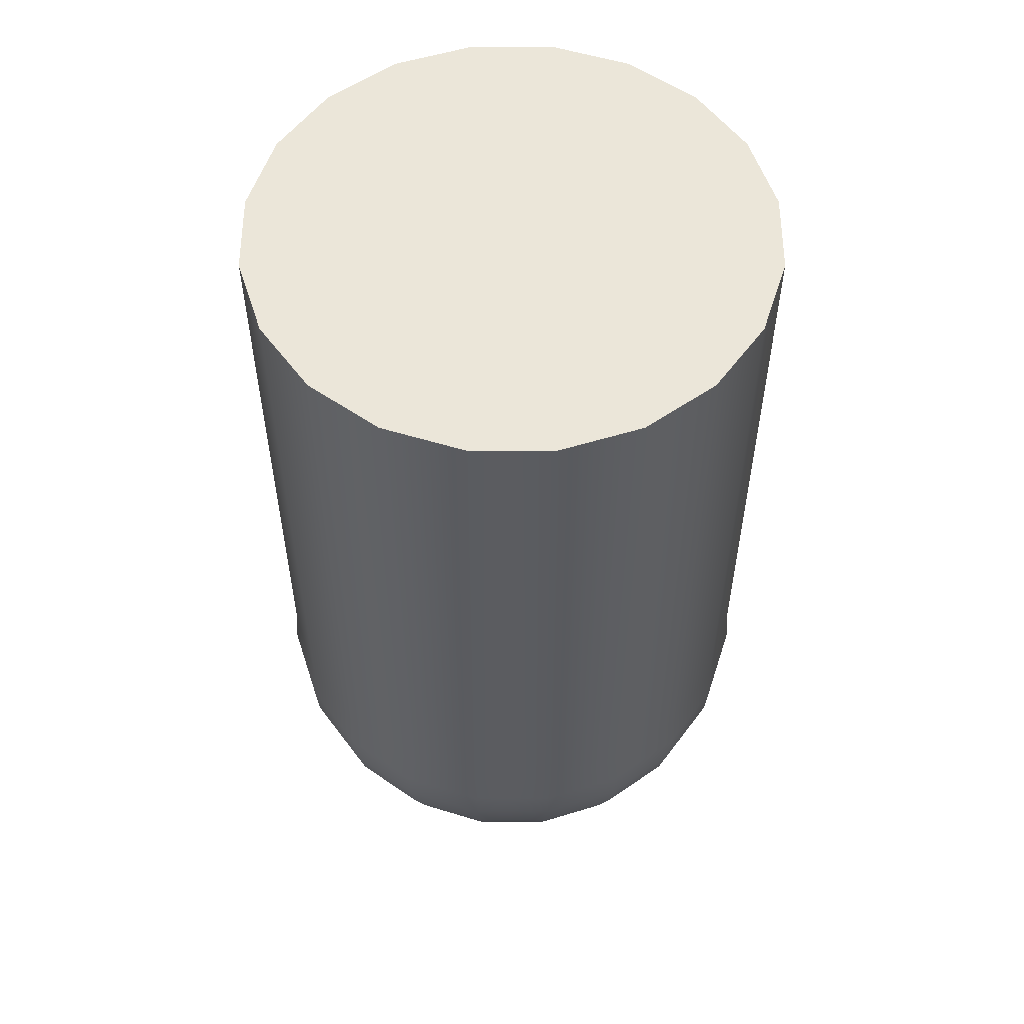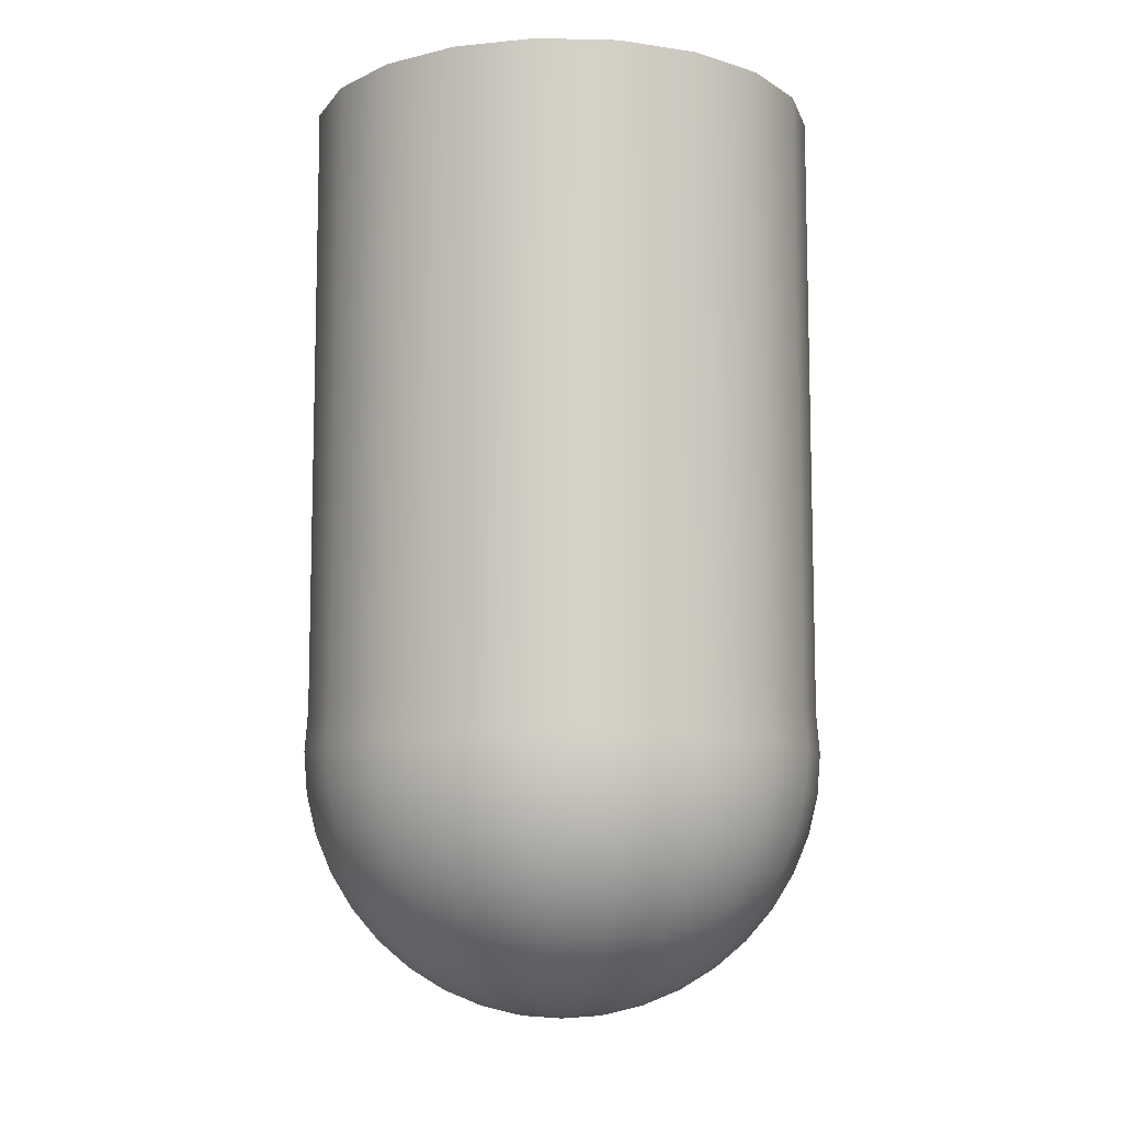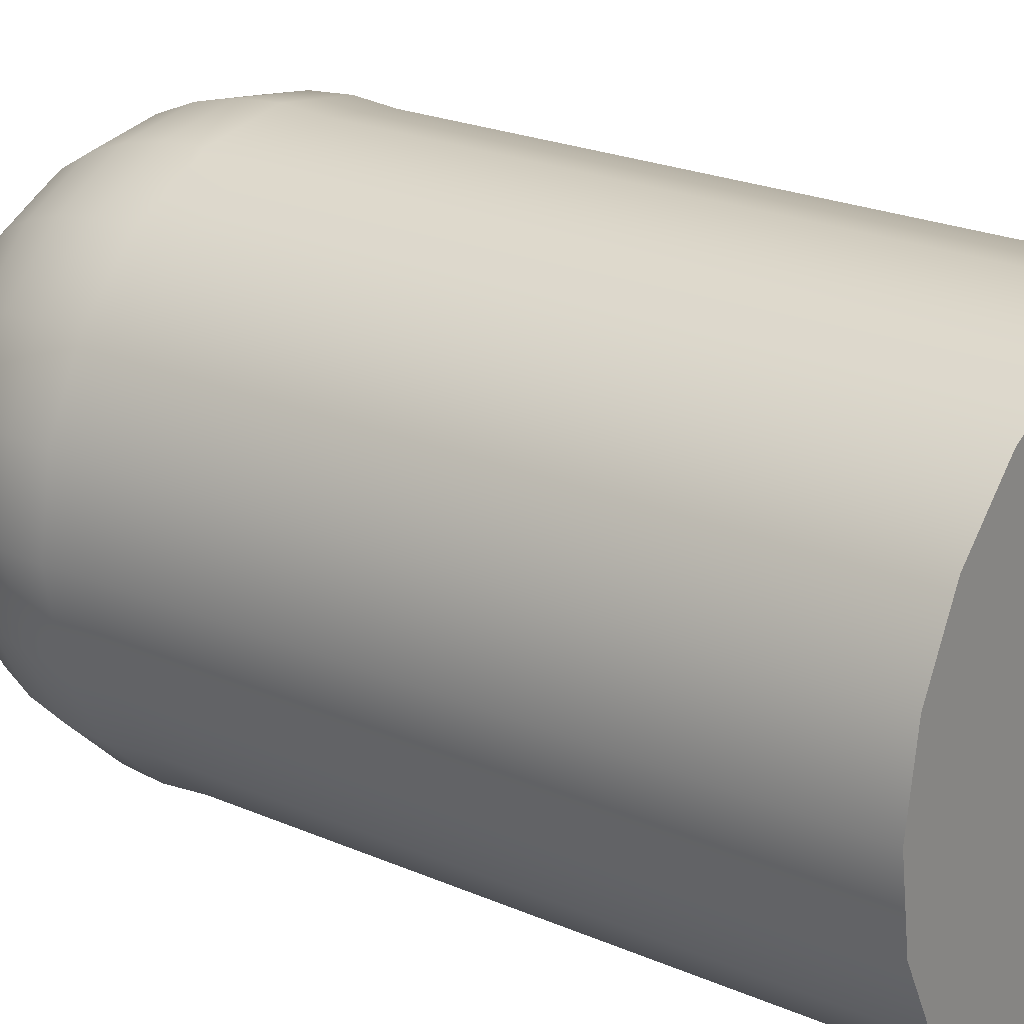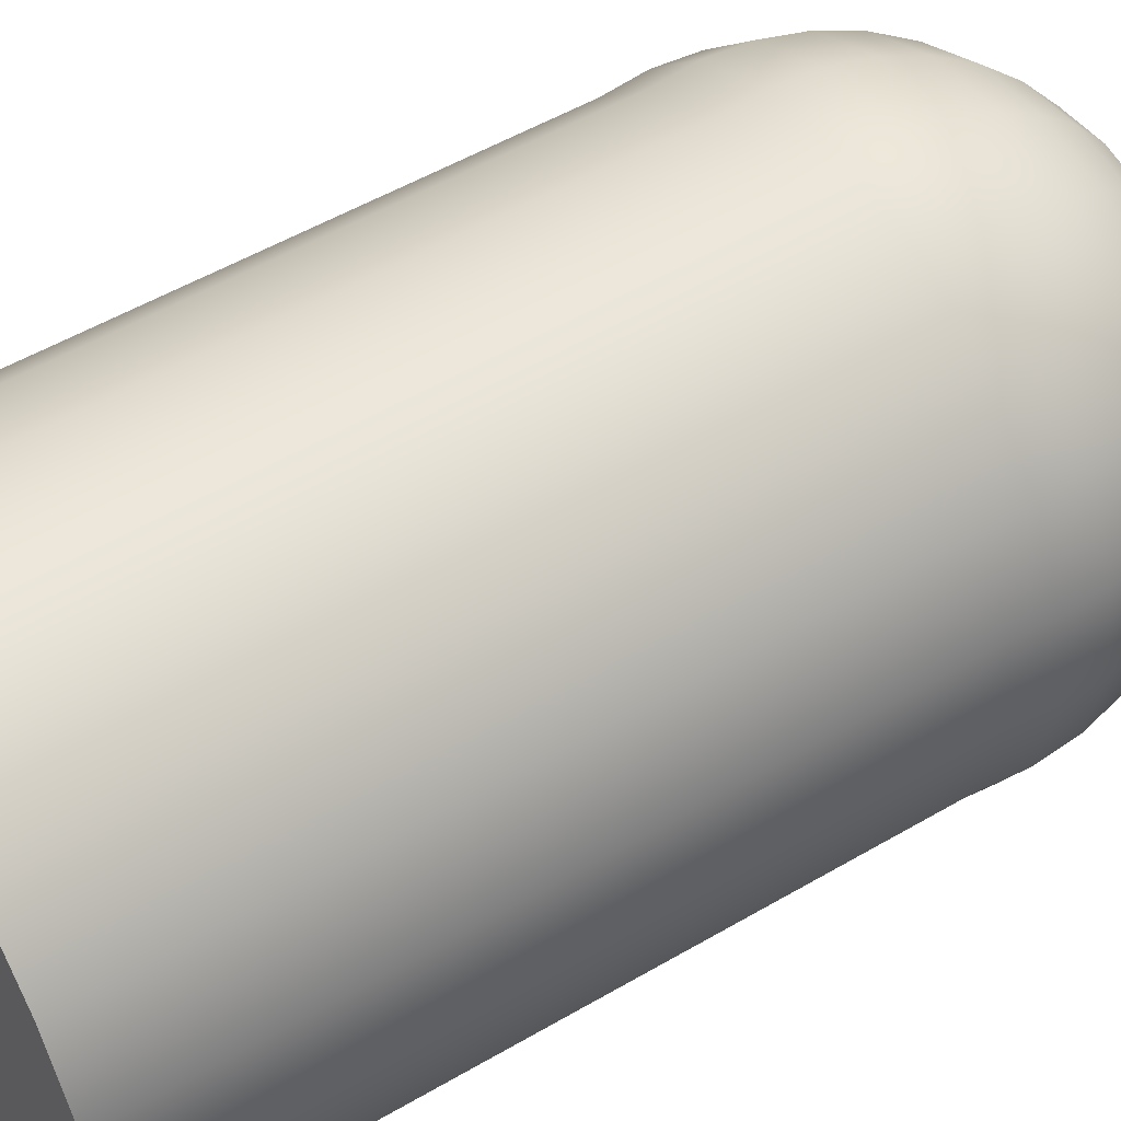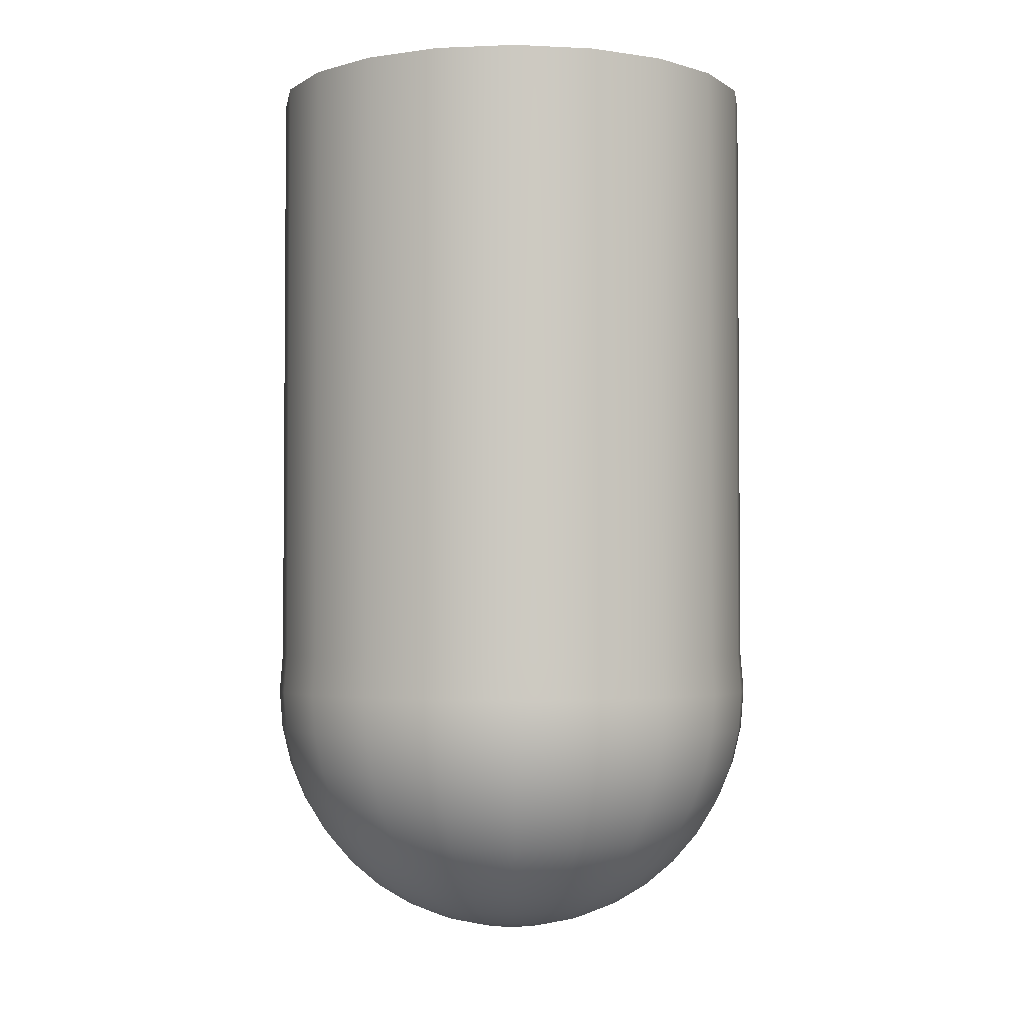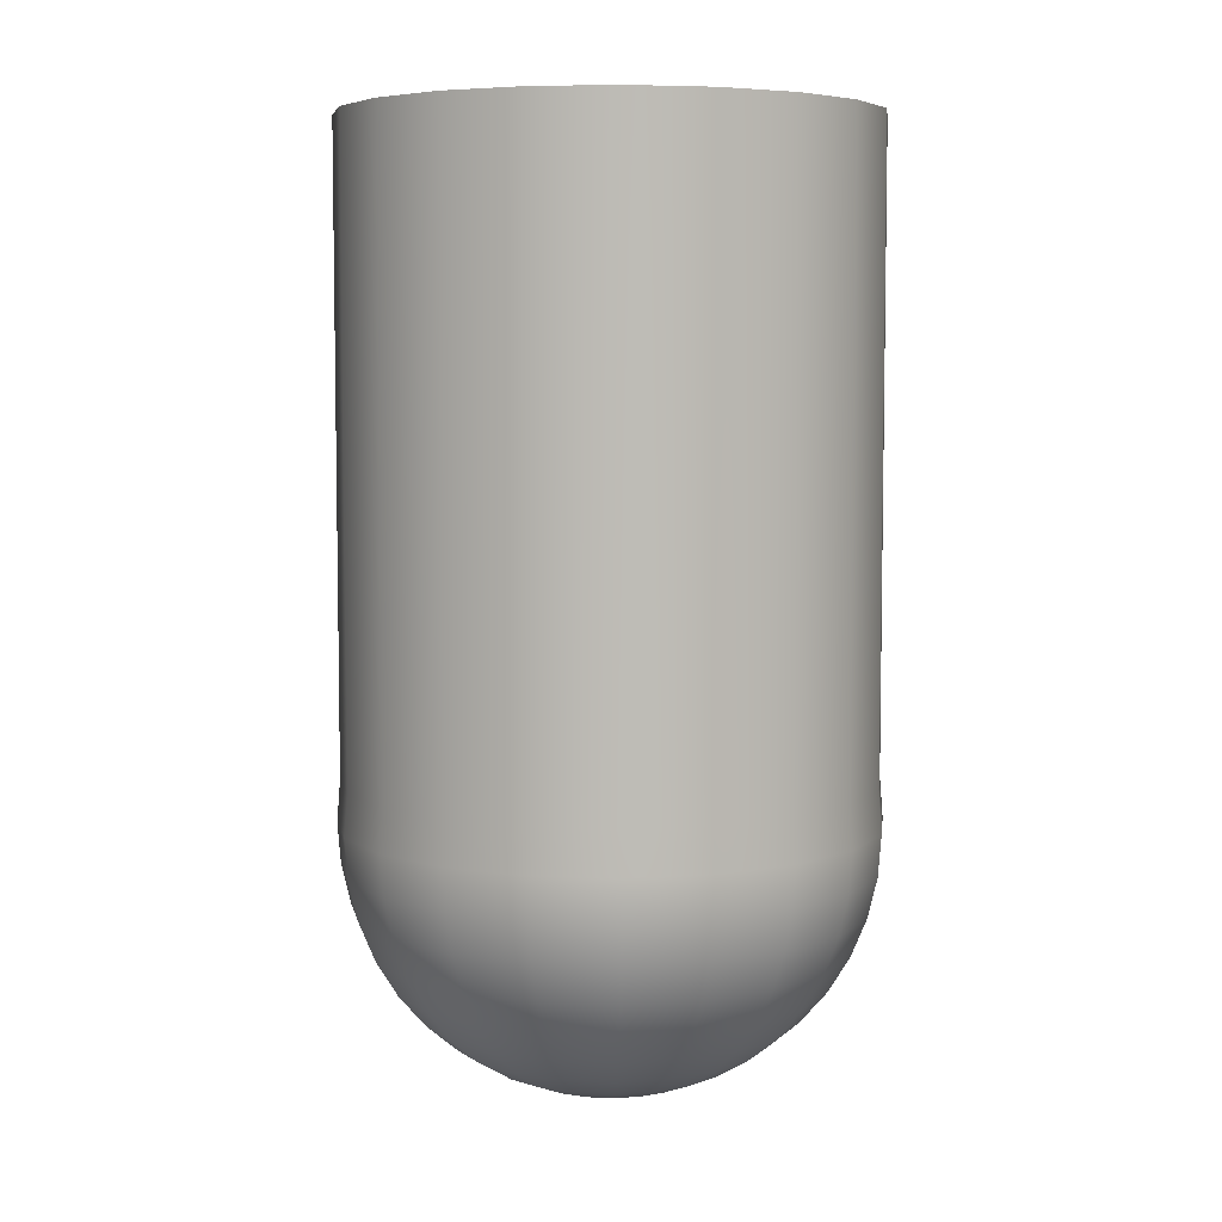
<metadata>
{"format":"obj","ext":"obj","renderer":"f3d","projection":"perspective","resolution":1024,"background":"white","views":[{"elev":55.3,"azim":-81.0,"up":"+Y"},{"elev":-9.6,"azim":5.7,"up":"+Y"},{"elev":23.2,"azim":126.2,"up":"+Z"},{"elev":53.0,"azim":-122.1,"up":"+Z"},{"elev":-2.9,"azim":125.3,"up":"+Y"},{"elev":6.0,"azim":-20.0,"up":"+Y"}]}
</metadata>
<code>
g default
v 8.742 -25.41 -1.058
v 8.256 -25.41 -2.012
v 7.499 -25.41 -2.769
v 6.545 -25.41 -3.255
v 5.487 -25.41 -3.423
v 4.43 -25.41 -3.255
v 3.476 -25.41 -2.769
v 2.719 -25.41 -2.012
v 2.232 -25.41 -1.058
v 2.065 -25.41 0
v 2.232 -25.41 1.058
v 2.719 -25.41 2.012
v 3.476 -25.41 2.769
v 4.43 -25.41 3.255
v 5.487 -25.41 3.423
v 6.545 -25.41 3.255
v 7.499 -25.41 2.769
v 8.256 -25.41 2.012
v 8.742 -25.41 1.058
v 8.91 -25.41 0
v 8.742 -33.66 -1.058
v 8.256 -33.66 -2.012
v 7.499 -33.66 -2.769
v 6.545 -33.66 -3.255
v 5.487 -33.66 -3.423
v 4.43 -33.66 -3.255
v 3.476 -33.66 -2.769
v 2.719 -33.66 -2.012
v 2.232 -33.66 -1.058
v 2.065 -33.66 0
v 2.232 -33.66 1.058
v 2.719 -33.66 2.012
v 3.476 -33.66 2.769
v 4.43 -33.66 3.255
v 5.487 -33.66 3.423
v 6.545 -33.66 3.255
v 7.499 -33.66 2.769
v 8.256 -33.66 2.012
v 8.742 -33.66 1.058
v 8.91 -33.66 0
v 6.003 -37.62 -0.1675
v 5.926 -37.62 -0.3186
v 5.806 -37.62 -0.4386
v 5.655 -37.62 -0.5155
v 5.487 -37.62 -0.5421
v 5.32 -37.62 -0.5155
v 5.169 -37.62 -0.4386
v 5.049 -37.62 -0.3186
v 4.972 -37.62 -0.1675
v 4.945 -37.62 0
v 4.972 -37.62 0.1675
v 5.049 -37.62 0.3186
v 5.169 -37.62 0.4386
v 5.32 -37.62 0.5155
v 5.487 -37.62 0.5421
v 5.655 -37.62 0.5155
v 5.806 -37.62 0.4386
v 5.926 -37.62 0.3186
v 6.003 -37.62 0.1675
v 6.029 -37.62 -0
v 6.506 -37.5 -0.3309
v 6.354 -37.5 -0.6294
v 6.117 -37.5 -0.8663
v 5.818 -37.5 -1.018
v 5.487 -37.5 -1.071
v 5.157 -37.5 -1.018
v 4.858 -37.5 -0.8663
v 4.621 -37.5 -0.6294
v 4.469 -37.5 -0.3309
v 4.417 -37.5 0
v 4.469 -37.5 0.3309
v 4.621 -37.5 0.6294
v 4.858 -37.5 0.8663
v 5.157 -37.5 1.018
v 5.487 -37.5 1.071
v 5.818 -37.5 1.018
v 6.117 -37.5 0.8663
v 6.354 -37.5 0.6294
v 6.506 -37.5 0.3309
v 6.558 -37.5 -0
v 6.984 -37.29 -0.4861
v 6.76 -37.29 -0.9247
v 6.412 -37.29 -1.273
v 5.974 -37.29 -1.496
v 5.487 -37.29 -1.573
v 5.001 -37.29 -1.496
v 4.563 -37.29 -1.273
v 4.215 -37.29 -0.9247
v 3.991 -37.29 -0.4861
v 3.914 -37.29 0
v 3.991 -37.29 0.4861
v 4.215 -37.29 0.9247
v 4.563 -37.29 1.273
v 5.001 -37.29 1.496
v 5.487 -37.29 1.573
v 5.974 -37.29 1.496
v 6.412 -37.29 1.273
v 6.76 -37.29 0.9247
v 6.984 -37.29 0.4861
v 7.061 -37.29 0
v 7.425 -37.01 -0.6294
v 7.135 -37.01 -1.197
v 6.685 -37.01 -1.648
v 6.117 -37.01 -1.937
v 5.487 -37.01 -2.037
v 4.858 -37.01 -1.937
v 4.29 -37.01 -1.648
v 3.84 -37.01 -1.197
v 3.55 -37.01 -0.6294
v 3.451 -37.01 0
v 3.55 -37.01 0.6294
v 3.84 -37.01 1.197
v 4.29 -37.01 1.648
v 4.858 -37.01 1.937
v 5.487 -37.01 2.037
v 6.117 -37.01 1.937
v 6.685 -37.01 1.648
v 7.135 -37.01 1.197
v 7.425 -37.01 0.6294
v 7.524 -37.01 0
v 7.818 -36.65 -0.7572
v 7.47 -36.65 -1.44
v 6.928 -36.65 -1.982
v 6.245 -36.65 -2.33
v 5.487 -36.65 -2.45
v 4.73 -36.65 -2.33
v 4.047 -36.65 -1.982
v 3.505 -36.65 -1.44
v 3.157 -36.65 -0.7572
v 3.037 -36.65 0
v 3.157 -36.65 0.7572
v 3.505 -36.65 1.44
v 4.047 -36.65 1.982
v 4.73 -36.65 2.33
v 5.487 -36.65 2.45
v 6.245 -36.65 2.33
v 6.928 -36.65 1.982
v 7.47 -36.65 1.44
v 7.818 -36.65 0.7572
v 7.938 -36.65 0
v 8.154 -36.24 -0.8663
v 7.755 -36.24 -1.648
v 7.135 -36.24 -2.268
v 6.354 -36.24 -2.666
v 5.487 -36.24 -2.803
v 4.621 -36.24 -2.666
v 3.84 -36.24 -2.268
v 3.219 -36.24 -1.648
v 2.821 -36.24 -0.8663
v 2.684 -36.24 -0
v 2.821 -36.24 0.8663
v 3.219 -36.24 1.648
v 3.84 -36.24 2.268
v 4.621 -36.24 2.666
v 5.487 -36.24 2.803
v 6.354 -36.24 2.666
v 7.135 -36.24 2.268
v 7.755 -36.24 1.648
v 8.154 -36.24 0.8663
v 8.291 -36.24 0
v 8.424 -35.78 -0.9541
v 7.985 -35.78 -1.815
v 7.302 -35.78 -2.498
v 6.442 -35.78 -2.936
v 5.487 -35.78 -3.088
v 4.533 -35.78 -2.936
v 3.673 -35.78 -2.498
v 2.99 -35.78 -1.815
v 2.551 -35.78 -0.9541
v 2.4 -35.78 -0
v 2.551 -35.78 0.9541
v 2.99 -35.78 1.815
v 3.673 -35.78 2.498
v 4.533 -35.78 2.936
v 5.487 -35.78 3.088
v 6.442 -35.78 2.936
v 7.302 -35.78 2.498
v 7.985 -35.78 1.815
v 8.424 -35.78 0.9541
v 8.575 -35.78 -0
v 8.622 -35.27 -1.018
v 8.154 -35.27 -1.937
v 7.425 -35.27 -2.666
v 6.506 -35.27 -3.134
v 5.487 -35.27 -3.296
v 4.469 -35.27 -3.134
v 3.55 -35.27 -2.666
v 2.821 -35.27 -1.937
v 2.353 -35.27 -1.018
v 2.192 -35.27 -0
v 2.353 -35.27 1.018
v 2.821 -35.27 1.937
v 3.55 -35.27 2.666
v 4.469 -35.27 3.134
v 5.487 -35.27 3.296
v 6.506 -35.27 3.134
v 7.425 -35.27 2.666
v 8.154 -35.27 1.937
v 8.622 -35.27 1.018
v 8.783 -35.27 -0
v 8.742 -34.74 -1.058
v 8.256 -34.74 -2.012
v 7.499 -34.74 -2.769
v 6.545 -34.74 -3.255
v 5.487 -34.74 -3.423
v 4.43 -34.74 -3.255
v 3.476 -34.74 -2.769
v 2.719 -34.74 -2.012
v 2.232 -34.74 -1.058
v 2.065 -34.74 -0
v 2.232 -34.74 1.058
v 2.719 -34.74 2.012
v 3.476 -34.74 2.769
v 4.43 -34.74 3.255
v 5.487 -34.74 3.423
v 6.545 -34.74 3.255
v 7.499 -34.74 2.769
v 8.256 -34.74 2.012
v 8.742 -34.74 1.058
v 8.91 -34.74 0
v 8.783 -34.2 -1.071
v 8.291 -34.2 -2.037
v 7.524 -34.2 -2.803
v 6.558 -34.2 -3.296
v 5.487 -34.2 -3.465
v 4.417 -34.2 -3.296
v 3.451 -34.2 -2.803
v 2.684 -34.2 -2.037
v 2.192 -34.2 -1.071
v 2.022 -34.2 0
v 2.192 -34.2 1.071
v 2.684 -34.2 2.037
v 3.451 -34.2 2.803
v 4.417 -34.2 3.296
v 5.487 -34.2 3.465
v 6.558 -34.2 3.296
v 7.524 -34.2 2.803
v 8.291 -34.2 2.037
v 8.783 -34.2 1.071
v 8.953 -34.2 0
v 5.487 -37.67 -0
v 5.487 -25.41 -1e-06
g polySurface11 body
f 2 1 21 22
f 3 2 22 23
f 4 3 23 24
f 5 4 24 25
f 6 5 25 26
f 7 6 26 27
f 8 7 27 28
f 9 8 28 29
f 10 9 29 30
f 11 10 30 31
f 12 11 31 32
f 13 12 32 33
f 14 13 33 34
f 15 14 34 35
f 16 15 35 36
f 17 16 36 37
f 18 17 37 38
f 19 18 38 39
f 20 19 39 40
f 1 20 40 21
f 41 42 62 61
f 42 43 63 62
f 43 44 64 63
f 44 45 65 64
f 45 46 66 65
f 46 47 67 66
f 47 48 68 67
f 48 49 69 68
f 49 50 70 69
f 50 51 71 70
f 51 52 72 71
f 52 53 73 72
f 53 54 74 73
f 54 55 75 74
f 55 56 76 75
f 56 57 77 76
f 57 58 78 77
f 58 59 79 78
f 59 60 80 79
f 60 41 61 80
f 61 62 82 81
f 62 63 83 82
f 63 64 84 83
f 64 65 85 84
f 65 66 86 85
f 66 67 87 86
f 67 68 88 87
f 68 69 89 88
f 69 70 90 89
f 70 71 91 90
f 71 72 92 91
f 72 73 93 92
f 73 74 94 93
f 74 75 95 94
f 75 76 96 95
f 76 77 97 96
f 77 78 98 97
f 78 79 99 98
f 79 80 100 99
f 80 61 81 100
f 81 82 102 101
f 82 83 103 102
f 83 84 104 103
f 84 85 105 104
f 85 86 106 105
f 86 87 107 106
f 87 88 108 107
f 88 89 109 108
f 89 90 110 109
f 90 91 111 110
f 91 92 112 111
f 92 93 113 112
f 93 94 114 113
f 94 95 115 114
f 95 96 116 115
f 96 97 117 116
f 97 98 118 117
f 98 99 119 118
f 99 100 120 119
f 100 81 101 120
f 101 102 122 121
f 102 103 123 122
f 103 104 124 123
f 104 105 125 124
f 105 106 126 125
f 106 107 127 126
f 107 108 128 127
f 108 109 129 128
f 109 110 130 129
f 110 111 131 130
f 111 112 132 131
f 112 113 133 132
f 113 114 134 133
f 114 115 135 134
f 115 116 136 135
f 116 117 137 136
f 117 118 138 137
f 118 119 139 138
f 119 120 140 139
f 120 101 121 140
f 121 122 142 141
f 122 123 143 142
f 123 124 144 143
f 124 125 145 144
f 125 126 146 145
f 126 127 147 146
f 127 128 148 147
f 128 129 149 148
f 129 130 150 149
f 130 131 151 150
f 131 132 152 151
f 132 133 153 152
f 133 134 154 153
f 134 135 155 154
f 135 136 156 155
f 136 137 157 156
f 137 138 158 157
f 138 139 159 158
f 139 140 160 159
f 140 121 141 160
f 141 142 162 161
f 142 143 163 162
f 143 144 164 163
f 144 145 165 164
f 145 146 166 165
f 146 147 167 166
f 147 148 168 167
f 148 149 169 168
f 149 150 170 169
f 150 151 171 170
f 151 152 172 171
f 152 153 173 172
f 153 154 174 173
f 154 155 175 174
f 155 156 176 175
f 156 157 177 176
f 157 158 178 177
f 158 159 179 178
f 159 160 180 179
f 160 141 161 180
f 161 162 182 181
f 162 163 183 182
f 163 164 184 183
f 164 165 185 184
f 165 166 186 185
f 166 167 187 186
f 167 168 188 187
f 168 169 189 188
f 169 170 190 189
f 170 171 191 190
f 171 172 192 191
f 172 173 193 192
f 173 174 194 193
f 174 175 195 194
f 175 176 196 195
f 176 177 197 196
f 177 178 198 197
f 178 179 199 198
f 179 180 200 199
f 180 161 181 200
f 181 182 202 201
f 182 183 203 202
f 183 184 204 203
f 184 185 205 204
f 185 186 206 205
f 186 187 207 206
f 187 188 208 207
f 188 189 209 208
f 189 190 210 209
f 190 191 211 210
f 191 192 212 211
f 192 193 213 212
f 193 194 214 213
f 194 195 215 214
f 195 196 216 215
f 196 197 217 216
f 197 198 218 217
f 198 199 219 218
f 199 200 220 219
f 200 181 201 220
f 201 202 222 221
f 202 203 223 222
f 203 204 224 223
f 204 205 225 224
f 205 206 226 225
f 206 207 227 226
f 207 208 228 227
f 208 209 229 228
f 209 210 230 229
f 210 211 231 230
f 211 212 232 231
f 212 213 233 232
f 213 214 234 233
f 214 215 235 234
f 215 216 236 235
f 216 217 237 236
f 217 218 238 237
f 218 219 239 238
f 219 220 240 239
f 220 201 221 240
f 221 222 22 21
f 222 223 23 22
f 223 224 24 23
f 224 225 25 24
f 225 226 26 25
f 226 227 27 26
f 227 228 28 27
f 228 229 29 28
f 229 230 30 29
f 230 231 31 30
f 231 232 32 31
f 232 233 33 32
f 233 234 34 33
f 234 235 35 34
f 235 236 36 35
f 236 237 37 36
f 237 238 38 37
f 238 239 39 38
f 239 240 40 39
f 240 221 21 40
f 42 41 241
f 43 42 241
f 44 43 241
f 45 44 241
f 46 45 241
f 47 46 241
f 48 47 241
f 49 48 241
f 50 49 241
f 51 50 241
f 52 51 241
f 53 52 241
f 54 53 241
f 55 54 241
f 56 55 241
f 57 56 241
f 58 57 241
f 59 58 241
f 60 59 241
f 41 60 241
f 13 242 12
f 2 3 242
f 242 3 4
f 242 4 5
f 242 5 6
f 242 6 7
f 242 7 8
f 242 8 9
f 242 9 10
f 242 10 11
f 242 11 12
f 14 242 13
f 15 242 14
f 16 242 15
f 17 242 16
f 18 242 17
f 19 242 18
f 20 242 19
f 1 242 20
f 2 242 1

</code>
